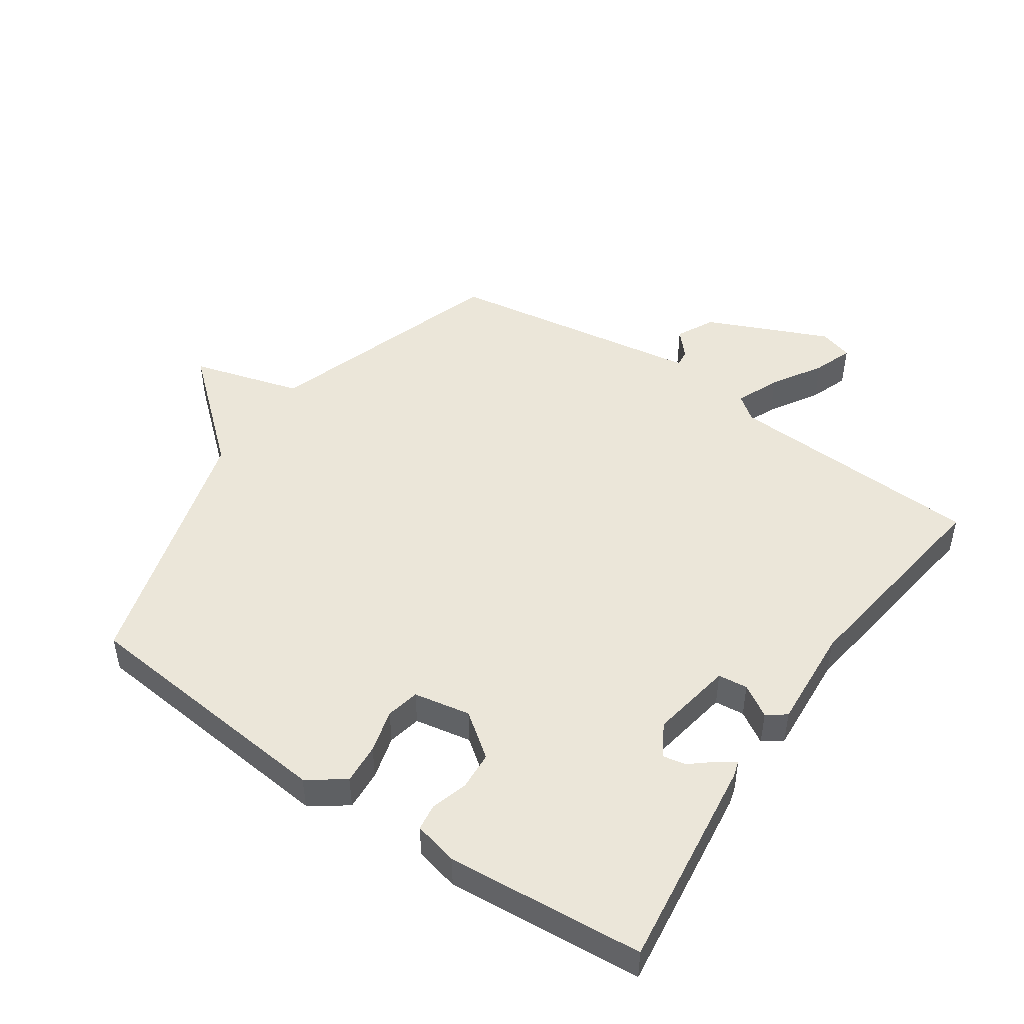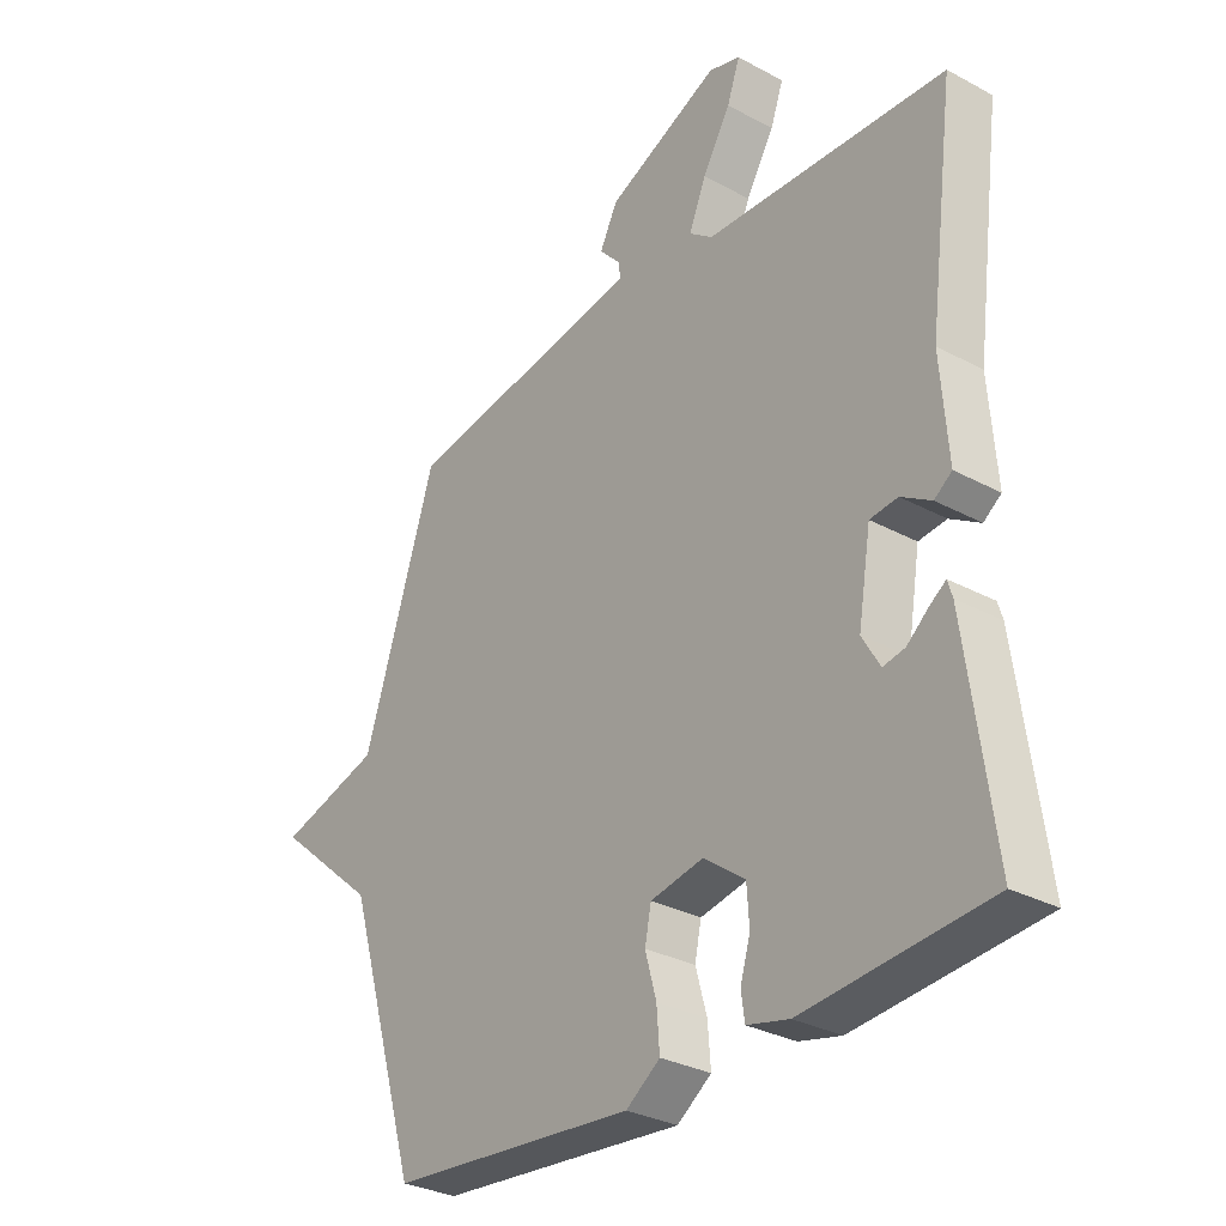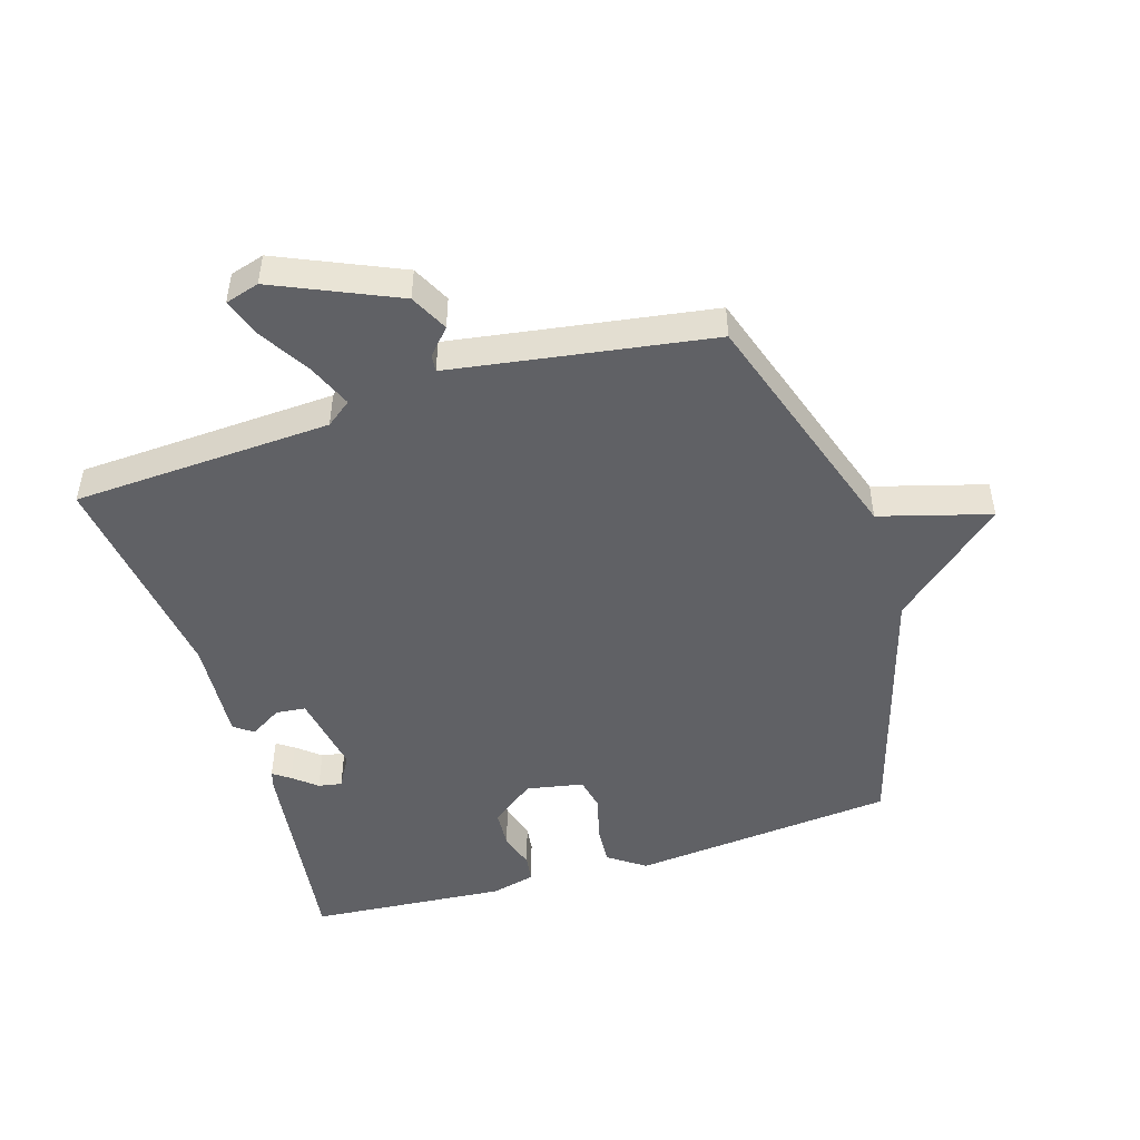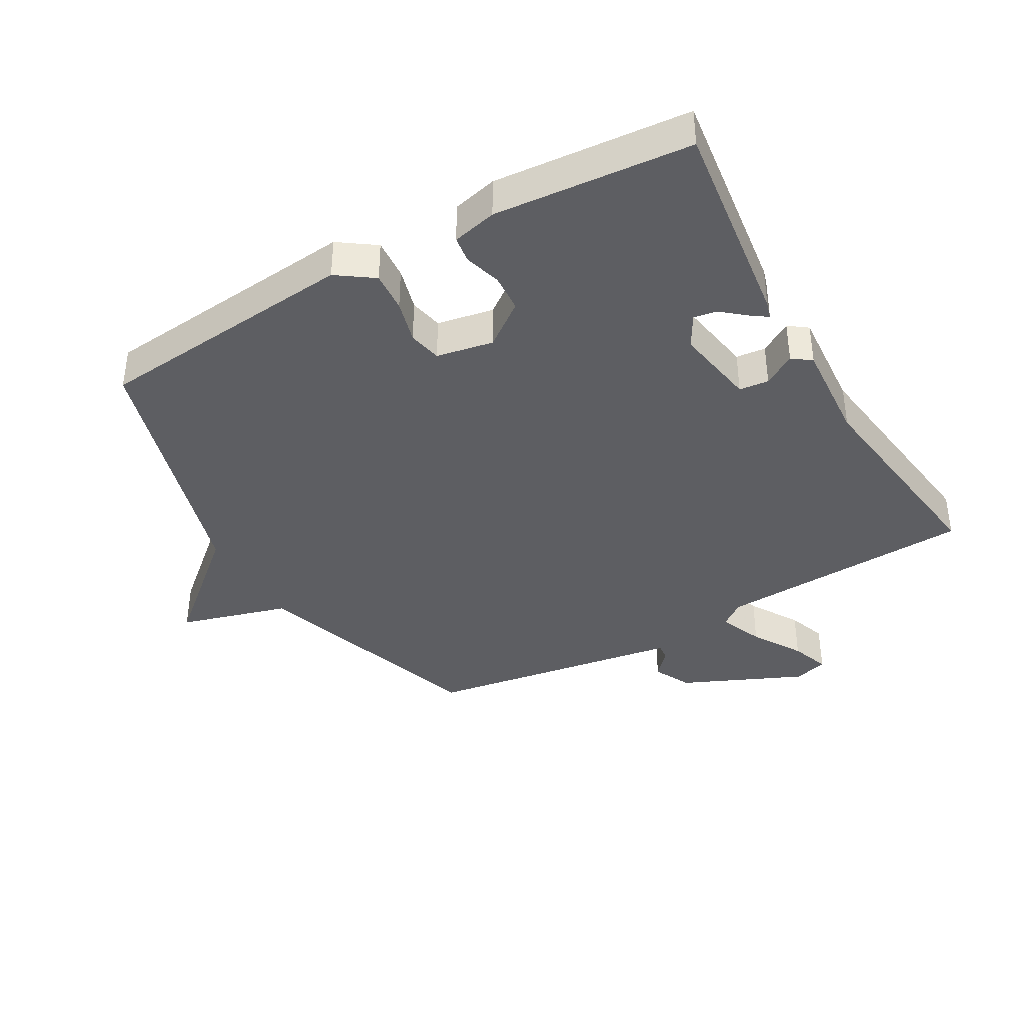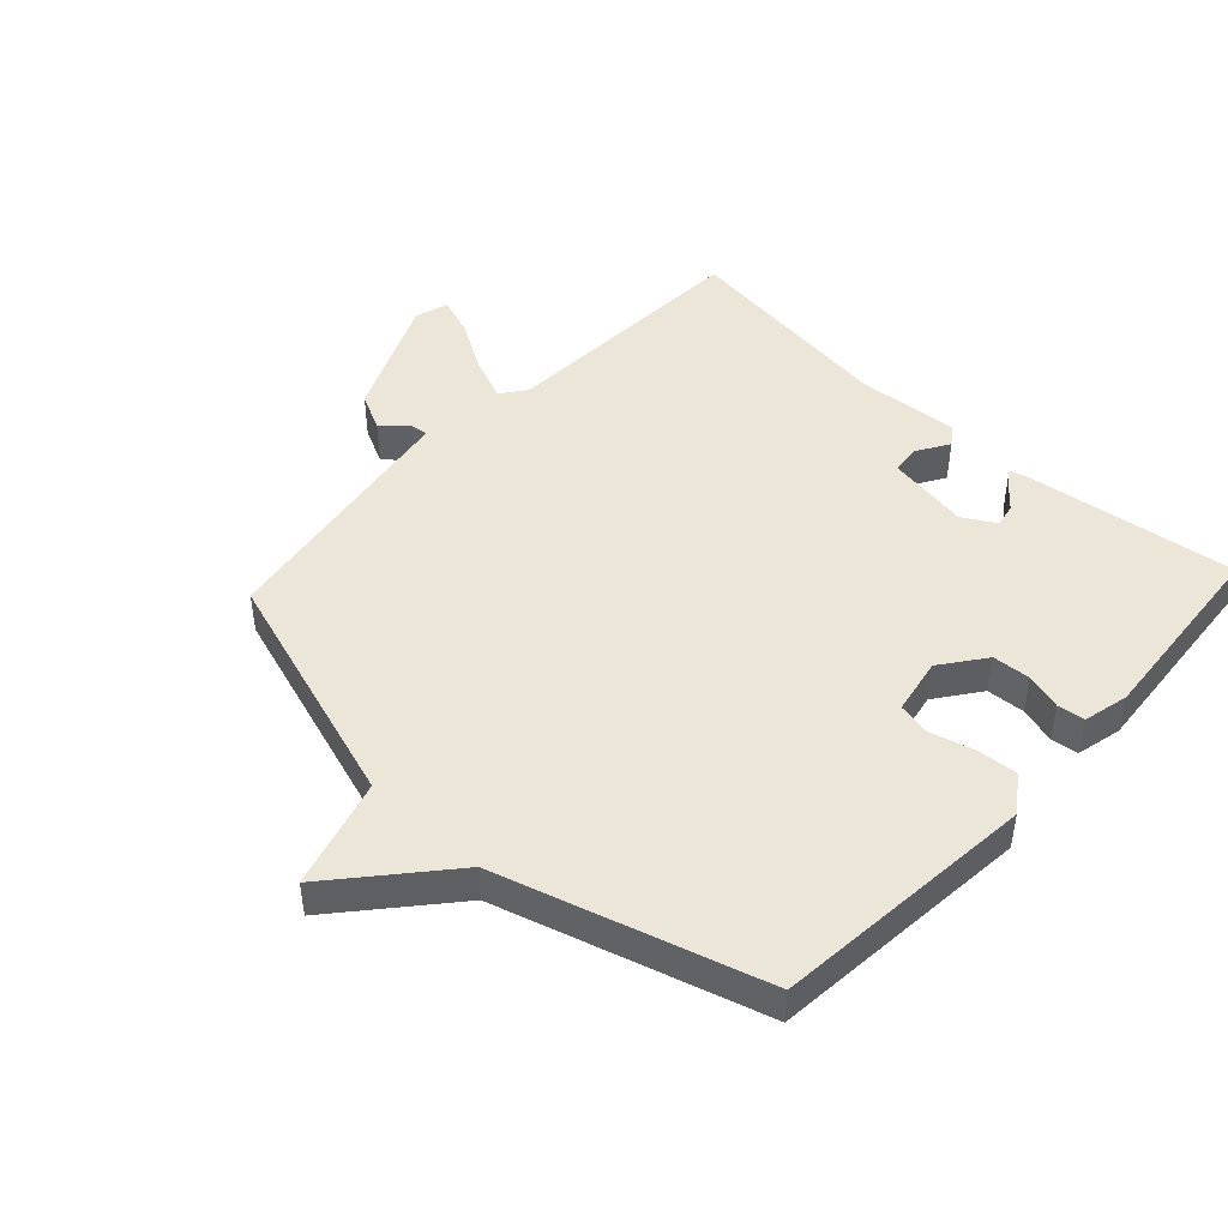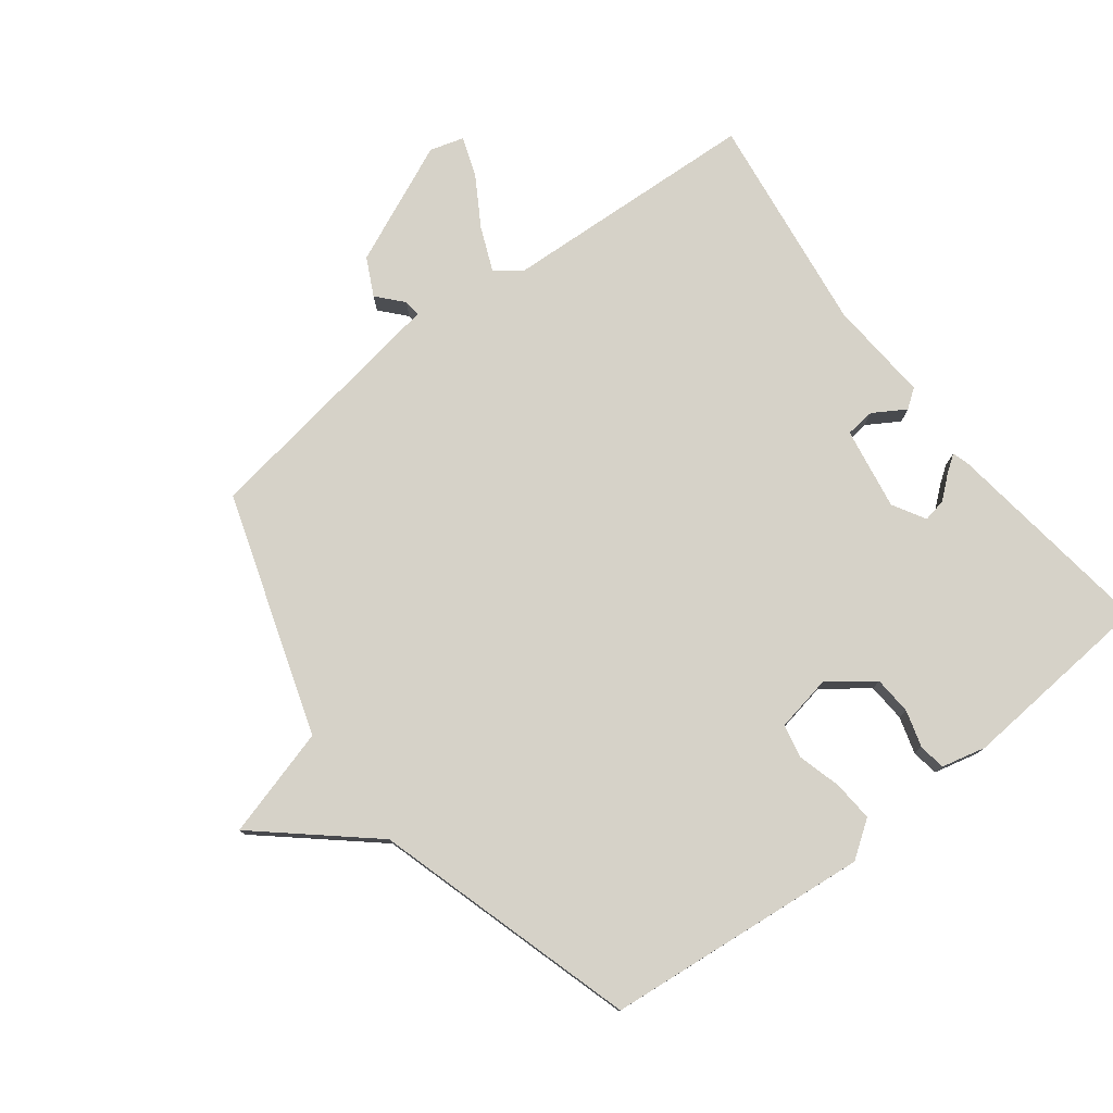
<metadata>
{"format":"obj","ext":"obj","renderer":"f3d","projection":"perspective","resolution":1024,"background":"white","views":[{"elev":47.8,"azim":-145.4,"up":"+Y"},{"elev":-30.8,"azim":-127.7,"up":"+Z"},{"elev":-48.4,"azim":17.3,"up":"+Y"},{"elev":-38.7,"azim":-150.2,"up":"+Y"},{"elev":46.1,"azim":132.9,"up":"+Y"},{"elev":77.5,"azim":142.7,"up":"+Y"}]}
</metadata>
<code>
v -0.5 0.07 0.5
v -0.09 0.07 0.52
v -0.05 0.07 0.55
v -0.079 0.07 0.62
v -0.127 0.07 0.7
v -0.149 0.07 0.762
v -0.095 0.07 0.778
v 0.098 0.07 0.692
v 0.128 0.07 0.632
v 0.092 0.07 0.592
v 0.089 0.07 0.565
v 0.215 0.07 0.545
v 0.5 0.07 0.5
v 0.624 0.07 0.116
v 0.798 0.07 0.066
v 0.624 0.07 -0.084
v 0.5 0.07 -0.5
v 0.081 0.07 -0.54
v 0.023 0.07 -0.499
v 0.028 0.07 -0.434
v 0.047 0.07 -0.365
v 0.036 0.07 -0.312
v -0.054 0.07 -0.295
v -0.124 0.07 -0.347
v -0.128 0.07 -0.408
v -0.111 0.07 -0.466
v -0.117 0.07 -0.509
v -0.188 0.07 -0.526
v -0.5 0.07 -0.5
v -0.455 0.07 -0.162
v -0.447 0.07 -0.135
v -0.42 0.07 -0.154
v -0.383 0.07 -0.185
v -0.346 0.07 -0.192
v -0.316 0.07 -0.14
v -0.338 0.07 -0.009
v -0.385 0.07 -0.004
v -0.436 0.07 -0.035
v -0.466 0.07 -0.013
v -0.454 0.07 0.15
v -0.5 0 0.5
v -0.09 0 0.52
v -0.05 0 0.55
v -0.079 0 0.62
v -0.127 0 0.7
v -0.149 0 0.762
v -0.095 0 0.778
v 0.098 0 0.692
v 0.128 0 0.632
v 0.092 0 0.592
v 0.089 0 0.565
v 0.215 0 0.545
v 0.5 0 0.5
v 0.624 0 0.116
v 0.798 0 0.066
v 0.624 0 -0.084
v 0.5 0 -0.5
v 0.081 0 -0.54
v 0.023 0 -0.499
v 0.028 0 -0.434
v 0.047 0 -0.365
v 0.036 0 -0.312
v -0.054 0 -0.295
v -0.124 0 -0.347
v -0.128 0 -0.408
v -0.111 0 -0.466
v -0.117 0 -0.509
v -0.188 0 -0.526
v -0.5 0 -0.5
v -0.455 0 -0.162
v -0.447 0 -0.135
v -0.42 0 -0.154
v -0.383 0 -0.185
v -0.346 0 -0.192
v -0.316 0 -0.14
v -0.338 0 -0.009
v -0.385 0 -0.004
v -0.436 0 -0.035
v -0.466 0 -0.013
v -0.454 0 0.15
f 37 38 39 40
f 40 1 2
f 37 40 2
f 36 37 2
f 35 36 2 3
f 31 32 33
f 30 31 33
f 29 30 33
f 28 29 33
f 27 28 33
f 26 27 33
f 25 26 33
f 24 25 33 34
f 23 24 34 35
f 19 20 21
f 18 19 21
f 17 18 21
f 16 17 21
f 16 21 22
f 15 16 22
f 14 15 22
f 23 35 3
f 22 23 3
f 14 22 3
f 13 14 3
f 12 13 3
f 8 9 10
f 7 8 10
f 6 7 10
f 5 6 10
f 4 5 10
f 3 4 10 11
f 3 11 12
f 80 79 78 77
f 42 41 80
f 42 80 77
f 42 77 76
f 43 42 76 75
f 73 72 71
f 73 71 70
f 73 70 69
f 73 69 68
f 73 68 67
f 73 67 66
f 73 66 65
f 74 73 65 64
f 75 74 64 63
f 61 60 59
f 61 59 58
f 61 58 57
f 61 57 56
f 62 61 56
f 62 56 55
f 62 55 54
f 43 75 63
f 43 63 62
f 43 62 54
f 43 54 53
f 43 53 52
f 50 49 48
f 50 48 47
f 50 47 46
f 50 46 45
f 50 45 44
f 51 50 44 43
f 52 51 43
f 1 41 42 2
f 2 42 43 3
f 3 43 44 4
f 4 44 45 5
f 5 45 46 6
f 6 46 47 7
f 7 47 48 8
f 8 48 49 9
f 9 49 50 10
f 10 50 51 11
f 11 51 52 12
f 12 52 53 13
f 13 53 54 14
f 14 54 55 15
f 15 55 56 16
f 16 56 57 17
f 17 57 58 18
f 18 58 59 19
f 19 59 60 20
f 20 60 61 21
f 21 61 62 22
f 22 62 63 23
f 23 63 64 24
f 24 64 65 25
f 25 65 66 26
f 26 66 67 27
f 27 67 68 28
f 28 68 69 29
f 29 69 70 30
f 30 70 71 31
f 31 71 72 32
f 32 72 73 33
f 33 73 74 34
f 34 74 75 35
f 35 75 76 36
f 36 76 77 37
f 37 77 78 38
f 38 78 79 39
f 39 79 80 40
f 40 80 41 1

</code>
